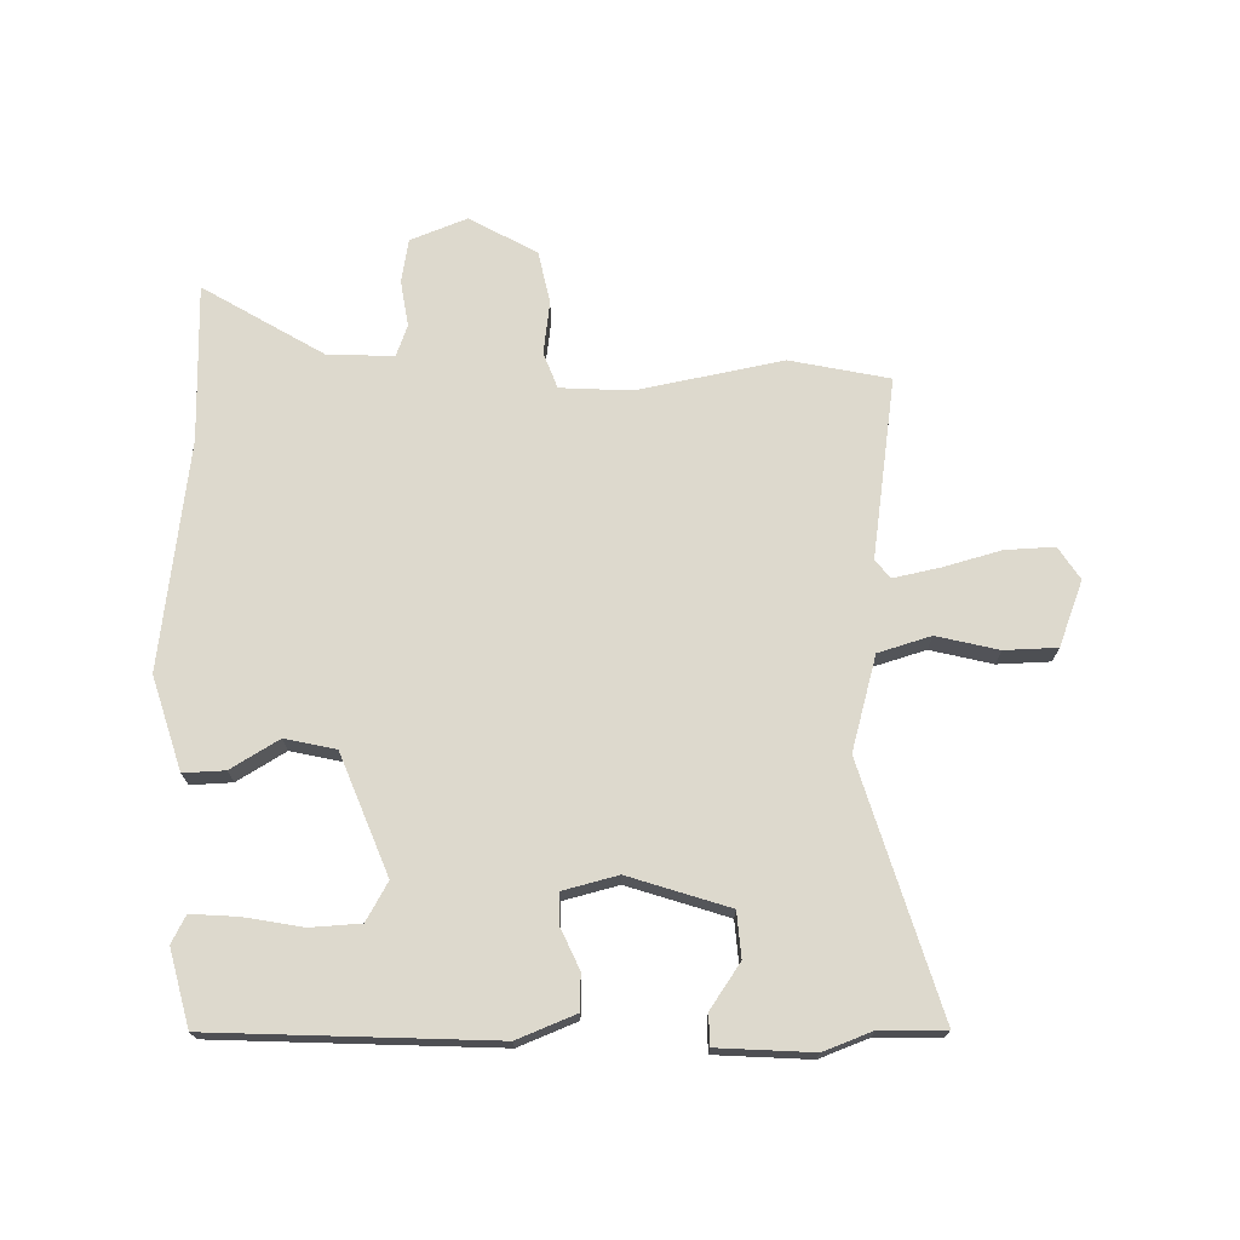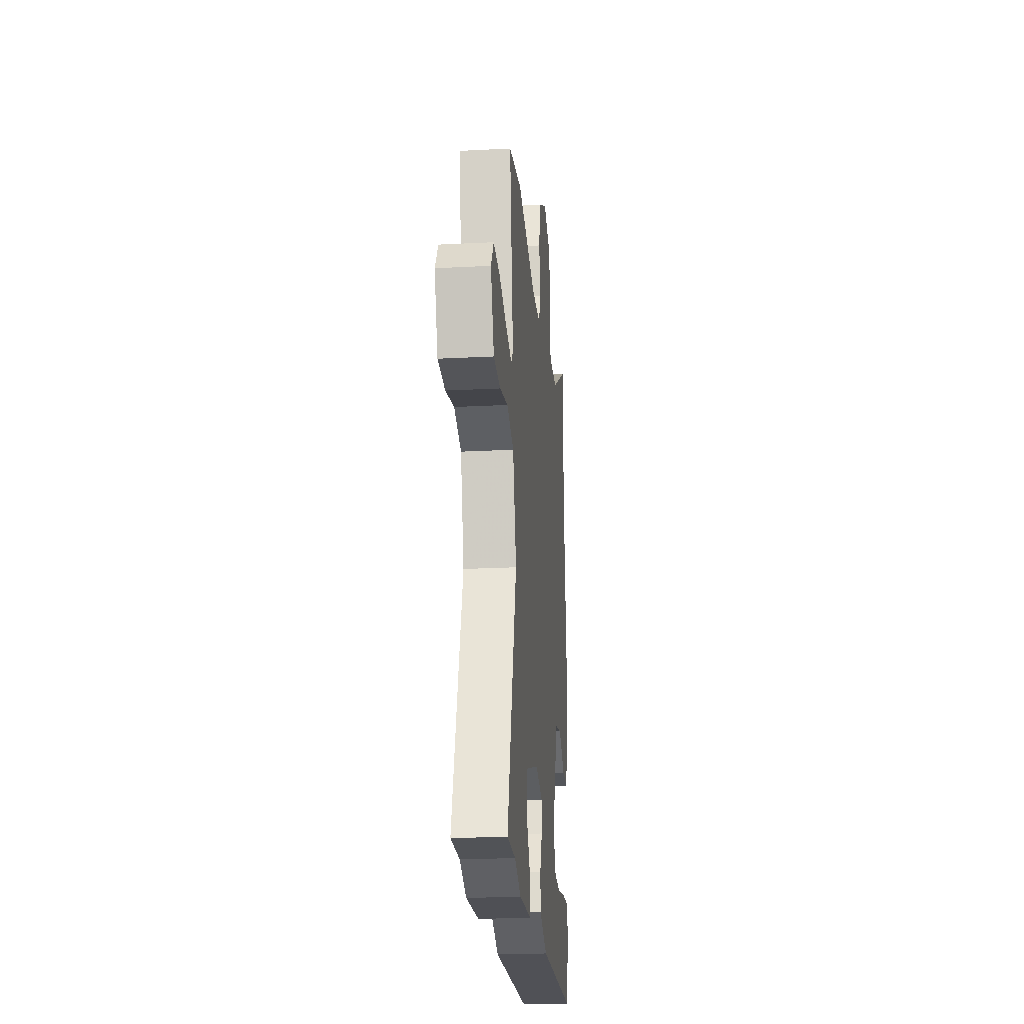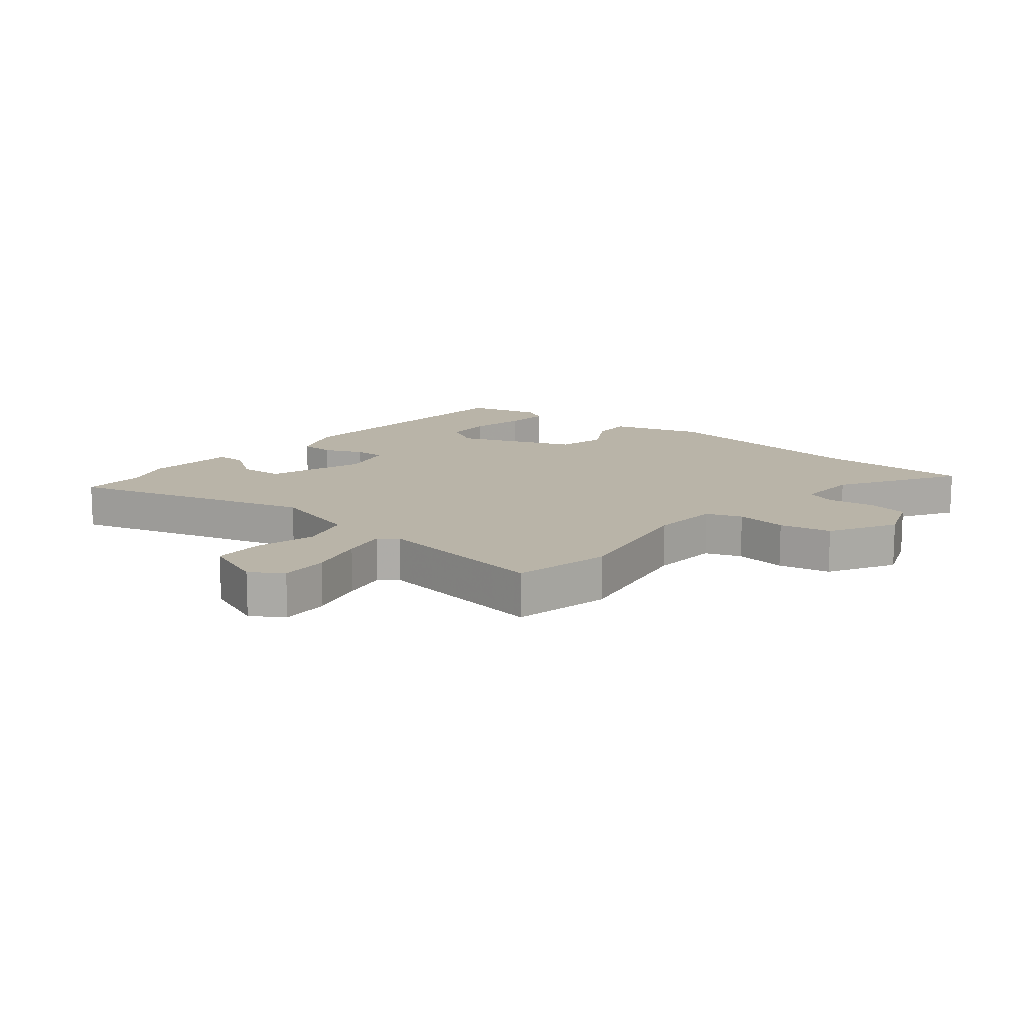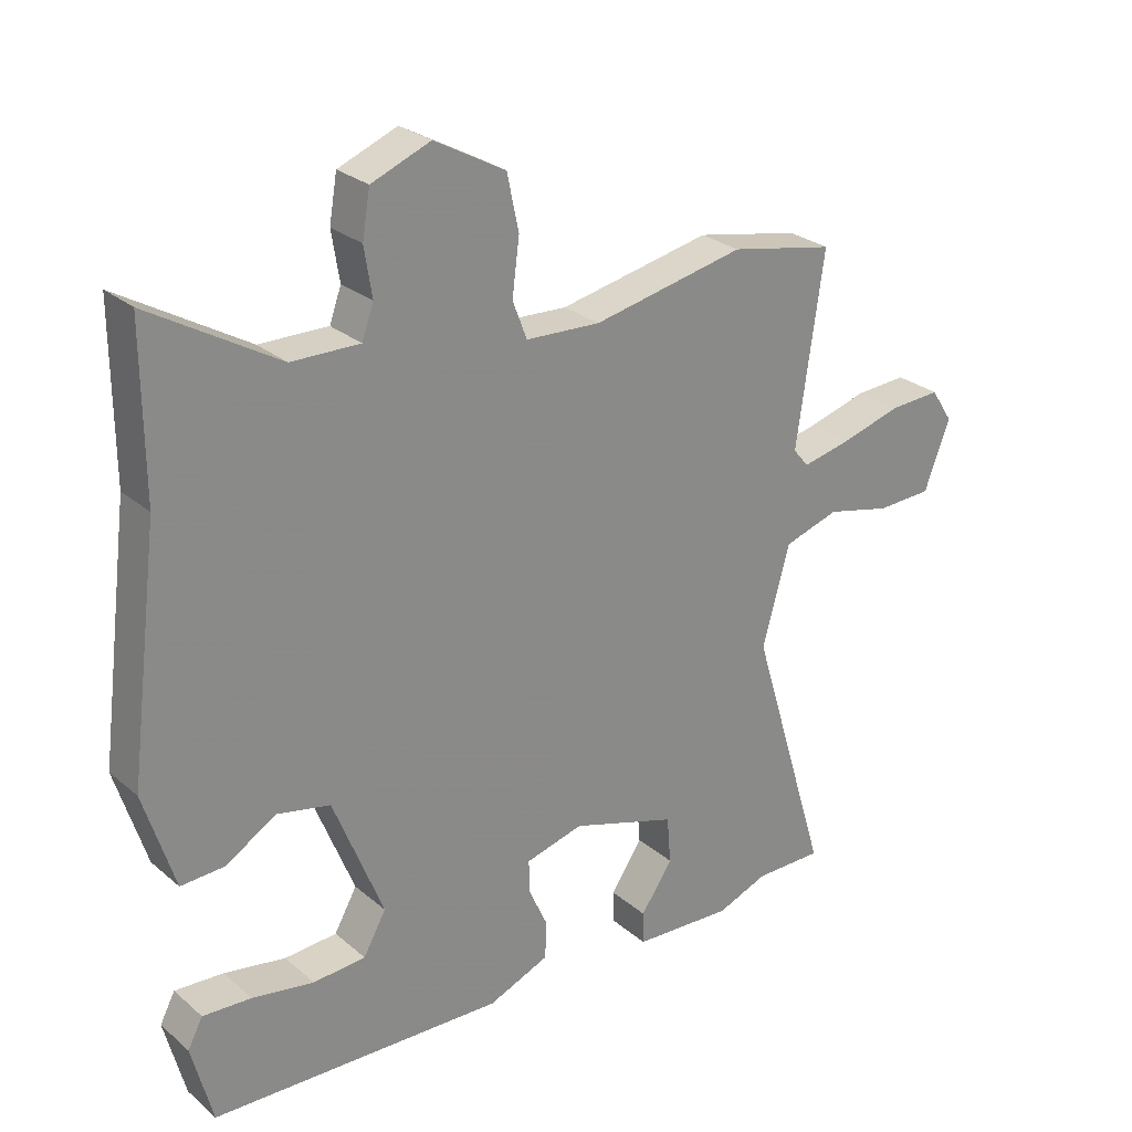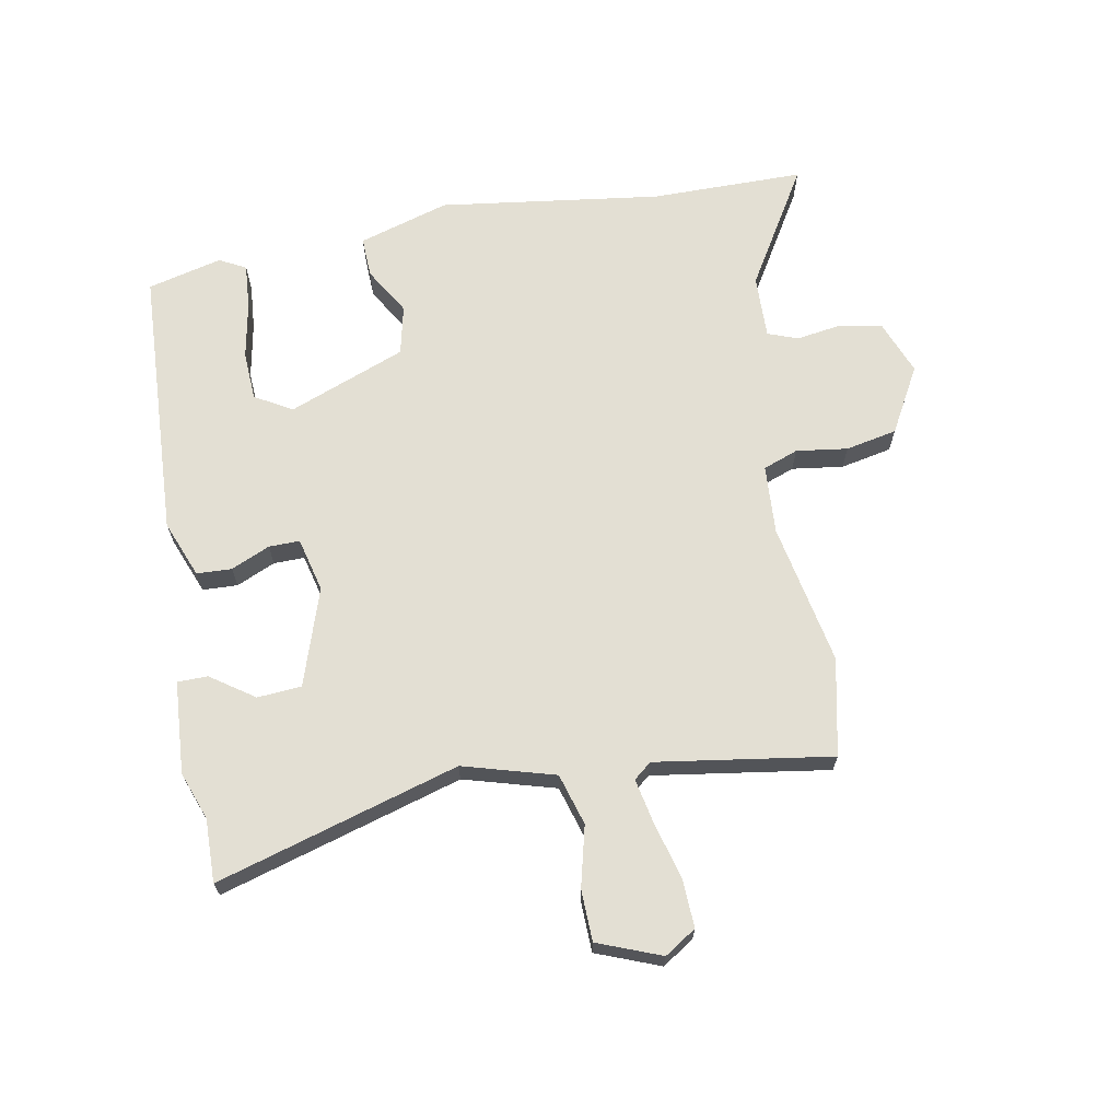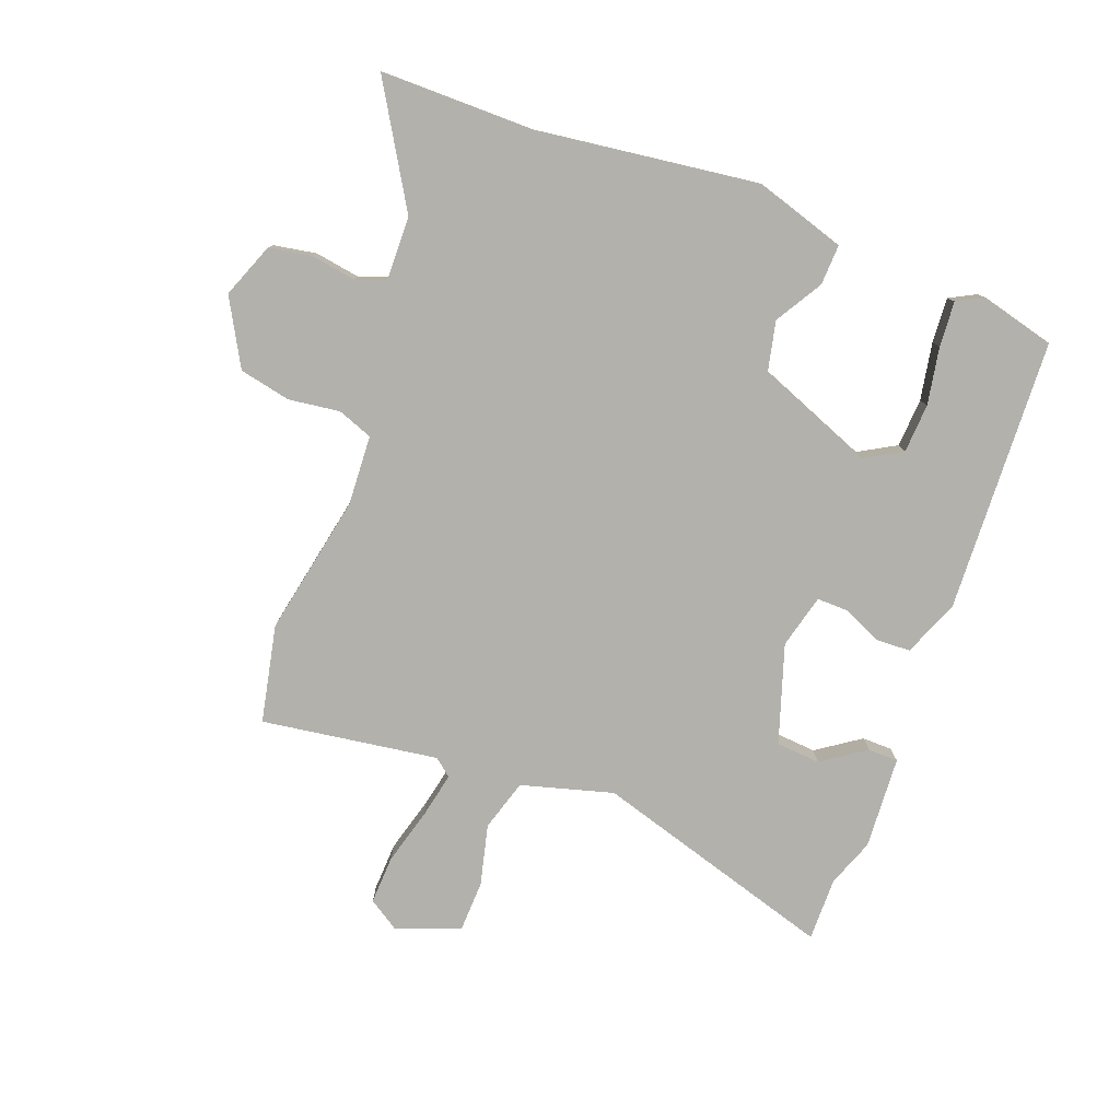
<metadata>
{"format":"obj","ext":"obj","renderer":"f3d","projection":"perspective","resolution":1024,"background":"white","views":[{"elev":71.9,"azim":179.2,"up":"+Y"},{"elev":-22.8,"azim":-84.9,"up":"+Z"},{"elev":13.2,"azim":-50.1,"up":"+Y"},{"elev":26.9,"azim":142.1,"up":"+Z"},{"elev":67.0,"azim":-100.0,"up":"+Y"},{"elev":-79.0,"azim":69.6,"up":"+Y"}]}
</metadata>
<code>
v -0.486 0.07 -0.5
v -0.591 0.07 -0.501
v -0.47 0.07 -0.101
v -0.512 0.07 0.051
v -0.597 0.07 0.077
v -0.697 0.07 0.053
v -0.782 0.07 0.056
v -0.822 0.07 0.161
v -0.788 0.07 0.213
v -0.708 0.07 0.209
v -0.615 0.07 0.183
v -0.54 0.07 0.167
v -0.516 0.07 0.196
v -0.558 0.07 0.488
v -0.397 0.07 0.521
v -0.163 0.07 0.474
v -0.048 0.07 0.48
v -0.026 0.07 0.538
v -0.037 0.07 0.623
v -0.019 0.07 0.708
v 0.09 0.07 0.768
v 0.181 0.07 0.732
v 0.193 0.07 0.662
v 0.181 0.07 0.587
v 0.199 0.07 0.537
v 0.304 0.07 0.539
v 0.501 0.07 0.656
v 0.5 0.07 0.402
v 0.547 0.07 0.034
v 0.5 0.07 -0.116
v 0.433 0.07 -0.113
v 0.355 0.07 -0.066
v 0.273 0.07 -0.084
v 0.196 0.07 -0.277
v 0.231 0.07 -0.339
v 0.312 0.07 -0.344
v 0.407 0.07 -0.327
v 0.482 0.07 -0.322
v 0.505 0.07 -0.366
v 0.473 0.07 -0.489
v 0.021 0.07 -0.508
v -0.073 0.07 -0.47
v -0.075 0.07 -0.412
v -0.046 0.07 -0.348
v -0.045 0.07 -0.297
v -0.134 0.07 -0.274
v -0.296 0.07 -0.326
v -0.302 0.07 -0.399
v -0.253 0.07 -0.471
v -0.254 0.07 -0.521
v -0.407 0.07 -0.53
v -0.486 0 -0.5
v -0.591 0 -0.501
v -0.47 0 -0.101
v -0.512 0 0.051
v -0.597 0 0.077
v -0.697 0 0.053
v -0.782 0 0.056
v -0.822 0 0.161
v -0.788 0 0.213
v -0.708 0 0.209
v -0.615 0 0.183
v -0.54 0 0.167
v -0.516 0 0.196
v -0.558 0 0.488
v -0.397 0 0.521
v -0.163 0 0.474
v -0.048 0 0.48
v -0.026 0 0.538
v -0.037 0 0.623
v -0.019 0 0.708
v 0.09 0 0.768
v 0.181 0 0.732
v 0.193 0 0.662
v 0.181 0 0.587
v 0.199 0 0.537
v 0.304 0 0.539
v 0.501 0 0.656
v 0.5 0 0.402
v 0.547 0 0.034
v 0.5 0 -0.116
v 0.433 0 -0.113
v 0.355 0 -0.066
v 0.273 0 -0.084
v 0.196 0 -0.277
v 0.231 0 -0.339
v 0.312 0 -0.344
v 0.407 0 -0.327
v 0.482 0 -0.322
v 0.505 0 -0.366
v 0.473 0 -0.489
v 0.021 0 -0.508
v -0.073 0 -0.47
v -0.075 0 -0.412
v -0.046 0 -0.348
v -0.045 0 -0.297
v -0.134 0 -0.274
v -0.296 0 -0.326
v -0.302 0 -0.399
v -0.253 0 -0.471
v -0.254 0 -0.521
v -0.407 0 -0.53
f 50 51 1
f 49 50 1
f 48 49 1
f 1 2 3
f 48 1 3
f 47 48 3
f 46 47 3 4
f 45 46 4
f 42 43 44
f 41 42 44
f 40 41 44
f 39 40 44
f 36 37 38 39
f 35 36 39 44
f 34 35 44 45
f 30 31 32
f 29 30 32
f 28 29 32
f 28 32 33
f 27 28 33
f 26 27 33
f 34 45 4
f 33 34 4
f 26 33 4
f 25 26 4
f 22 23 24
f 21 22 24
f 20 21 24
f 19 20 24
f 18 19 24
f 13 14 15 16
f 12 13 16 17
f 9 10 11
f 8 9 11
f 7 8 11
f 6 7 11
f 5 6 11
f 5 11 12
f 4 5 12 17
f 17 18 24 25
f 4 17 25
f 52 102 101
f 52 101 100
f 52 100 99
f 54 53 52
f 54 52 99
f 54 99 98
f 55 54 98 97
f 55 97 96
f 95 94 93
f 95 93 92
f 95 92 91
f 95 91 90
f 90 89 88 87
f 95 90 87 86
f 96 95 86 85
f 83 82 81
f 83 81 80
f 83 80 79
f 84 83 79
f 84 79 78
f 84 78 77
f 55 96 85
f 55 85 84
f 55 84 77
f 55 77 76
f 75 74 73
f 75 73 72
f 75 72 71
f 75 71 70
f 75 70 69
f 67 66 65 64
f 68 67 64 63
f 62 61 60
f 62 60 59
f 62 59 58
f 62 58 57
f 62 57 56
f 63 62 56
f 68 63 56 55
f 76 75 69 68
f 76 68 55
f 1 52 53 2
f 2 53 54 3
f 3 54 55 4
f 4 55 56 5
f 5 56 57 6
f 6 57 58 7
f 7 58 59 8
f 8 59 60 9
f 9 60 61 10
f 10 61 62 11
f 11 62 63 12
f 12 63 64 13
f 13 64 65 14
f 14 65 66 15
f 15 66 67 16
f 16 67 68 17
f 17 68 69 18
f 18 69 70 19
f 19 70 71 20
f 20 71 72 21
f 21 72 73 22
f 22 73 74 23
f 23 74 75 24
f 24 75 76 25
f 25 76 77 26
f 26 77 78 27
f 27 78 79 28
f 28 79 80 29
f 29 80 81 30
f 30 81 82 31
f 31 82 83 32
f 32 83 84 33
f 33 84 85 34
f 34 85 86 35
f 35 86 87 36
f 36 87 88 37
f 37 88 89 38
f 38 89 90 39
f 39 90 91 40
f 40 91 92 41
f 41 92 93 42
f 42 93 94 43
f 43 94 95 44
f 44 95 96 45
f 45 96 97 46
f 46 97 98 47
f 47 98 99 48
f 48 99 100 49
f 49 100 101 50
f 50 101 102 51
f 51 102 52 1

</code>
